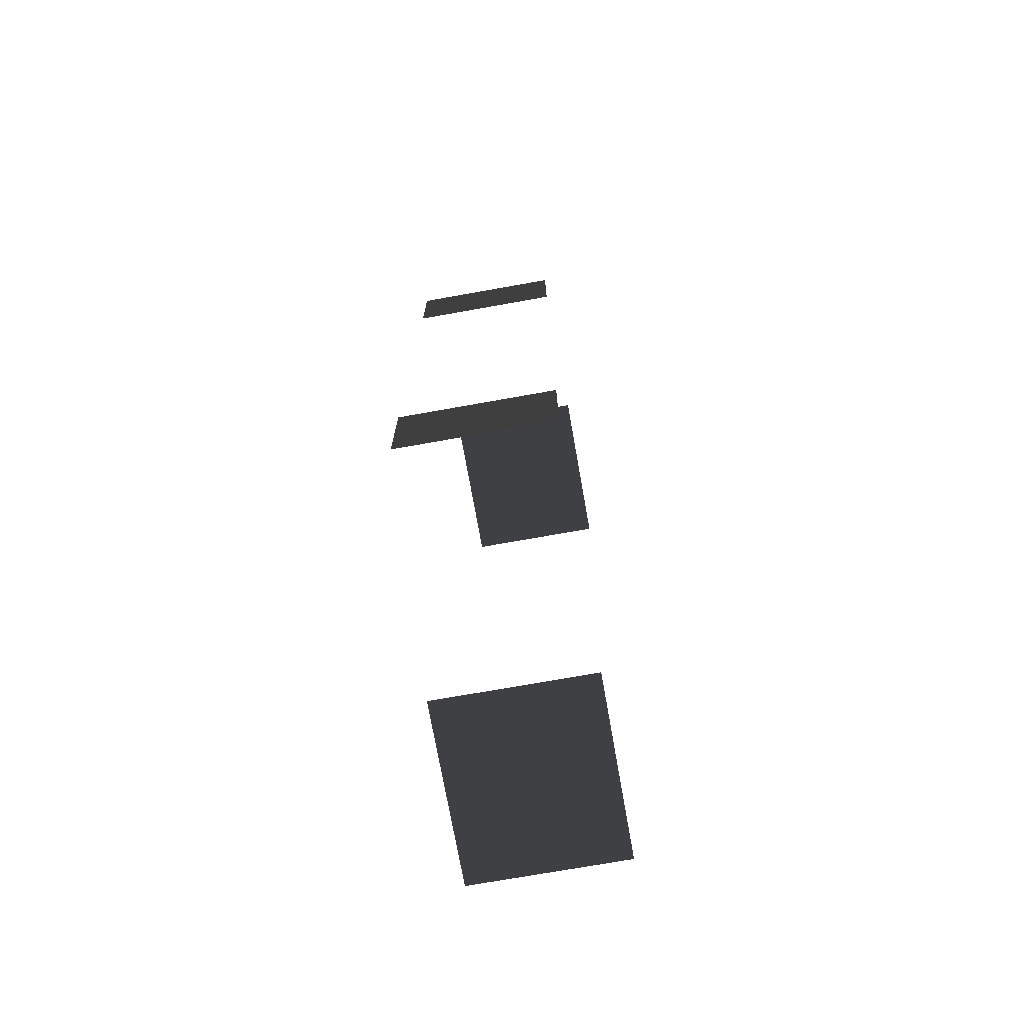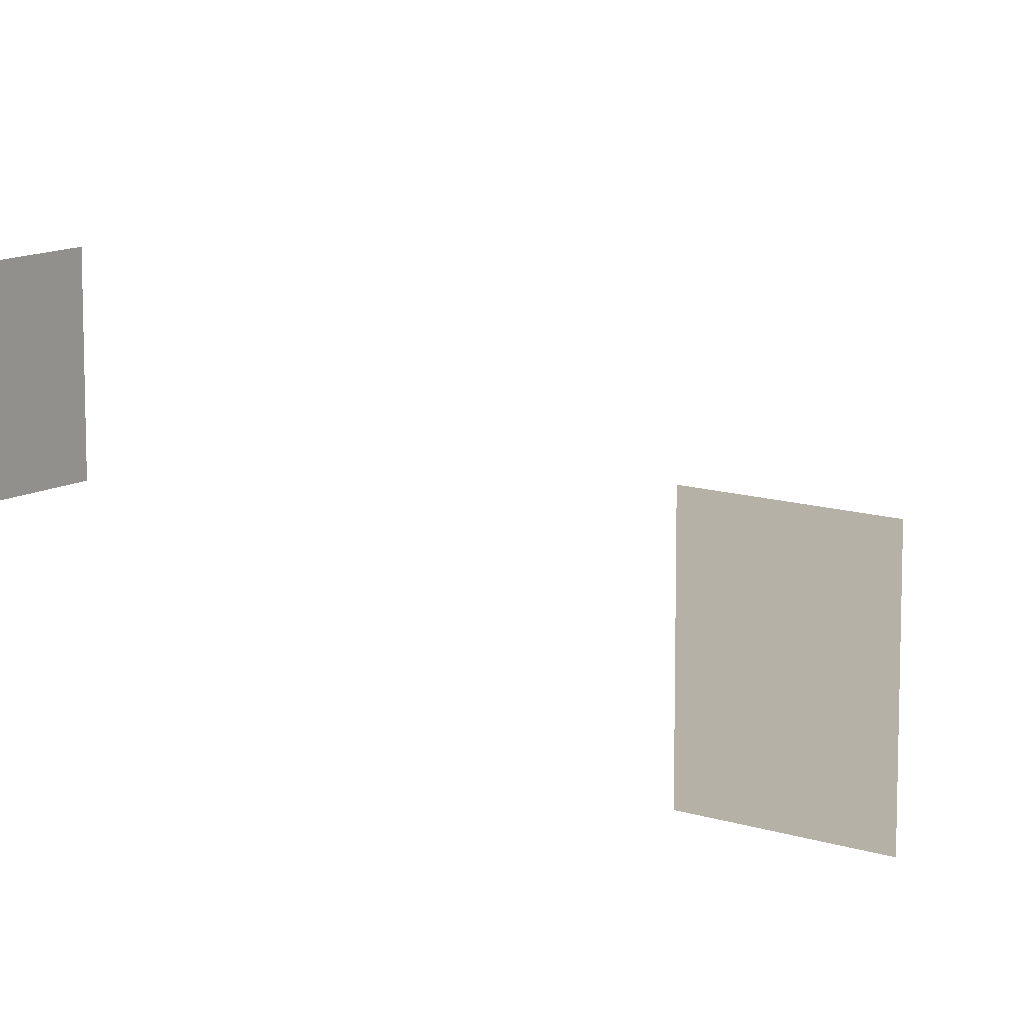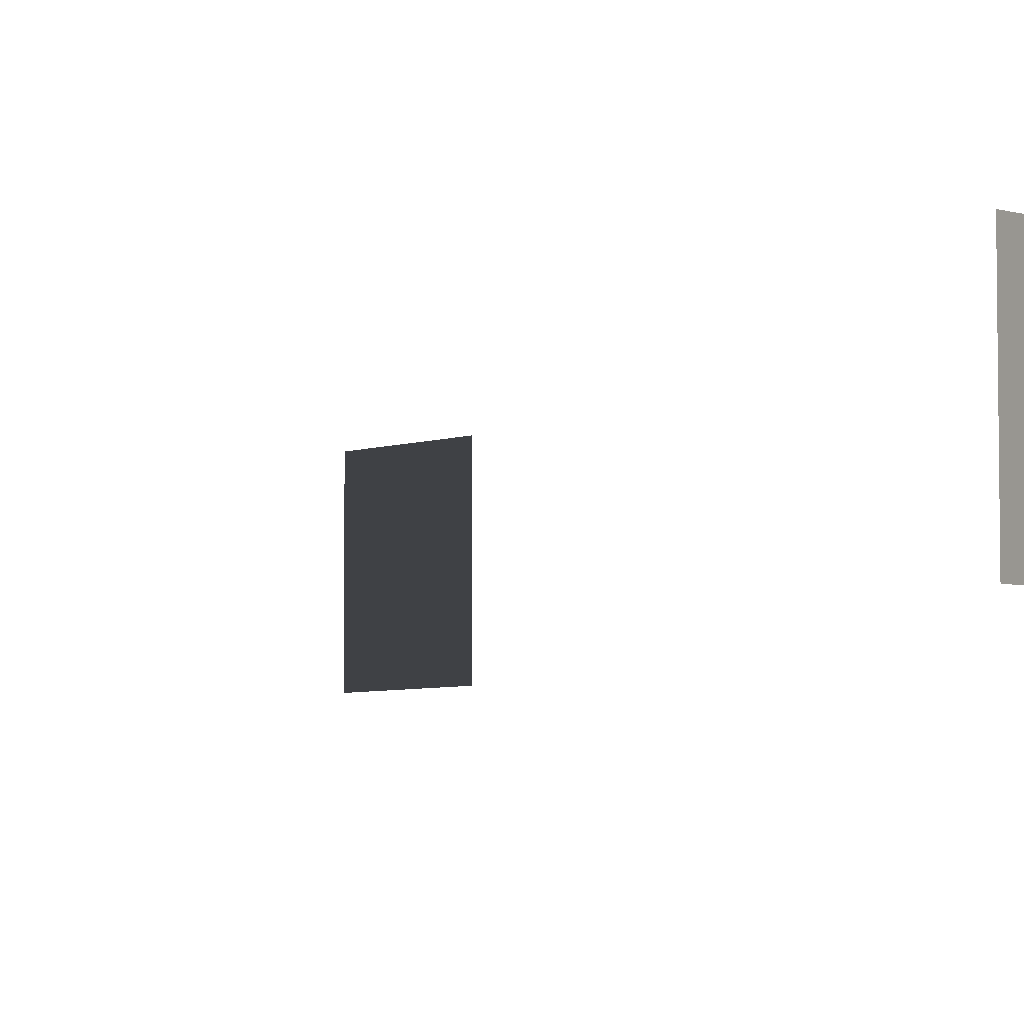
<metadata>
{"format":"obj","ext":"obj","renderer":"f3d","projection":"perspective","resolution":1024,"background":"white","views":[{"elev":-73.3,"azim":100.1,"up":"+Y"},{"elev":12.1,"azim":127.8,"up":"+Z"},{"elev":-5.5,"azim":-42.7,"up":"+Z"}]}
</metadata>
<code>
v -0.957 0.1001 -0.001043
v -0.957 0.1001 -1.482
v -0.957 -1.066 -1.482
v -0.957 -1.066 -0.001043
v -0.957 6.148 -0.001043
v -0.957 6.148 -1.482
v -0.957 4.981 -1.482
v -0.957 4.981 -0.001043
v -4.046 -2.159 -0.001043
v -4.046 -2.159 -1.482
v -4.629 -2.159 -1.482
v -4.629 -2.159 -0.001043
v -3.463 -2.159 -0.001043
v -3.463 -2.159 -1.482
v -2.88 -2.159 -0.001043
v -2.88 -2.159 -1.482
v -3.463 -2.159 -1.482
v -3.463 -2.159 -0.001043
v -3.463 7.447 -0.001043
v -3.463 7.447 -1.482
v -2.88 7.447 -1.482
v -2.88 7.447 -0.001043
v -4.046 7.447 -0.001043
v -4.046 7.447 -1.482
v -4.629 7.447 -0.001043
v -4.629 7.447 -1.482
v -4.046 7.447 -1.482
v -4.046 7.447 -0.001043
g Building.018_33184_213
f 1 3 2
f 1 4 3
f 5 7 6
f 5 8 7
f 9 11 10
f 9 12 11
f 13 9 10
f 13 10 14
f 15 17 16
f 15 18 17
f 19 21 20
f 19 22 21
f 23 19 20
f 23 20 24
f 25 27 26
f 25 28 27

</code>
